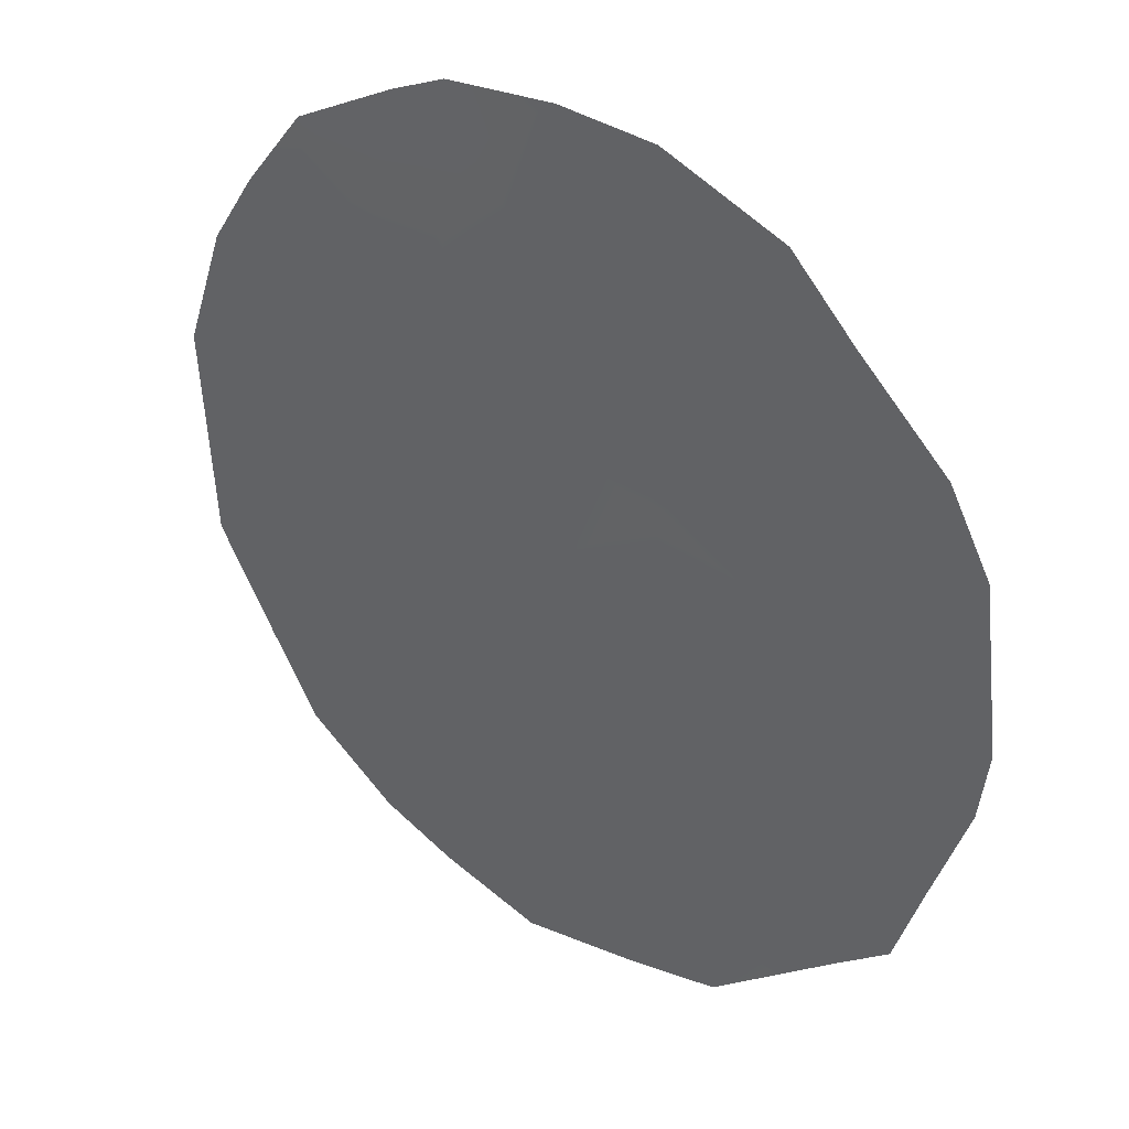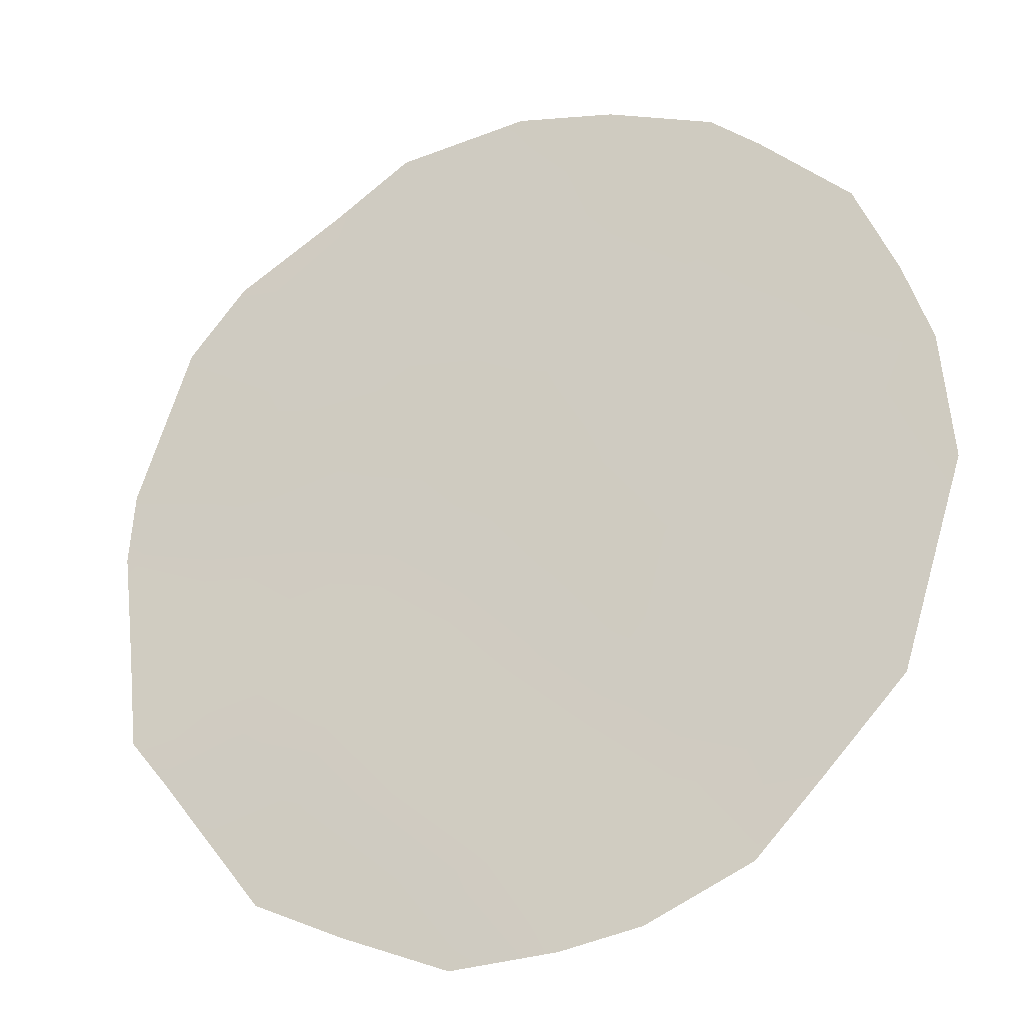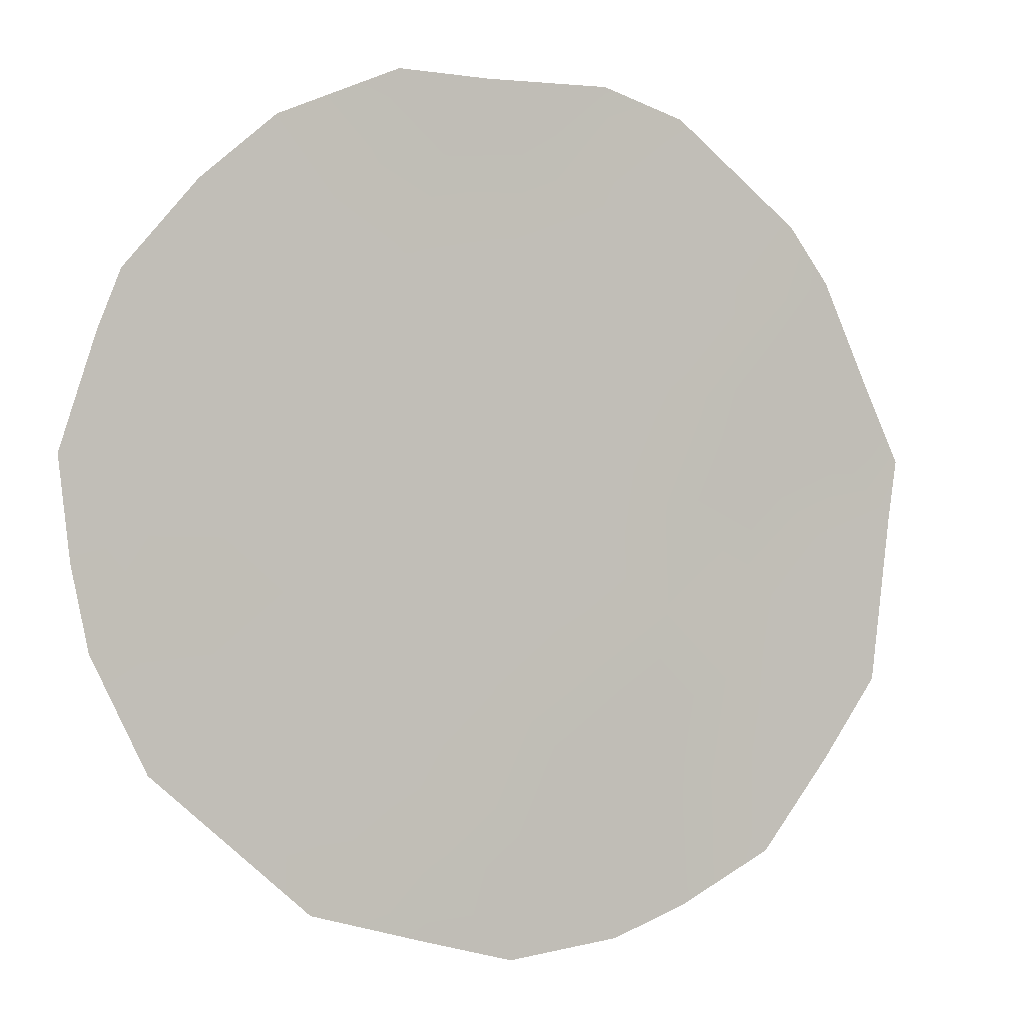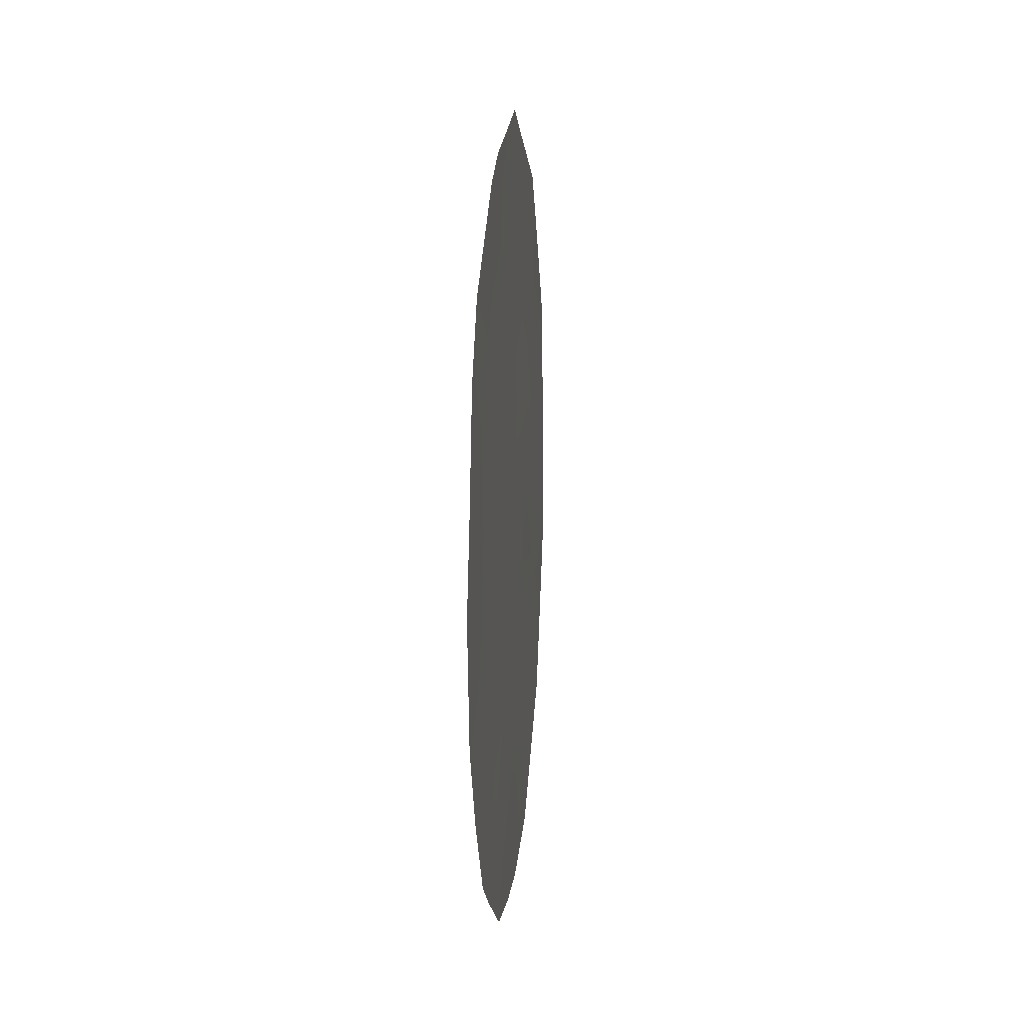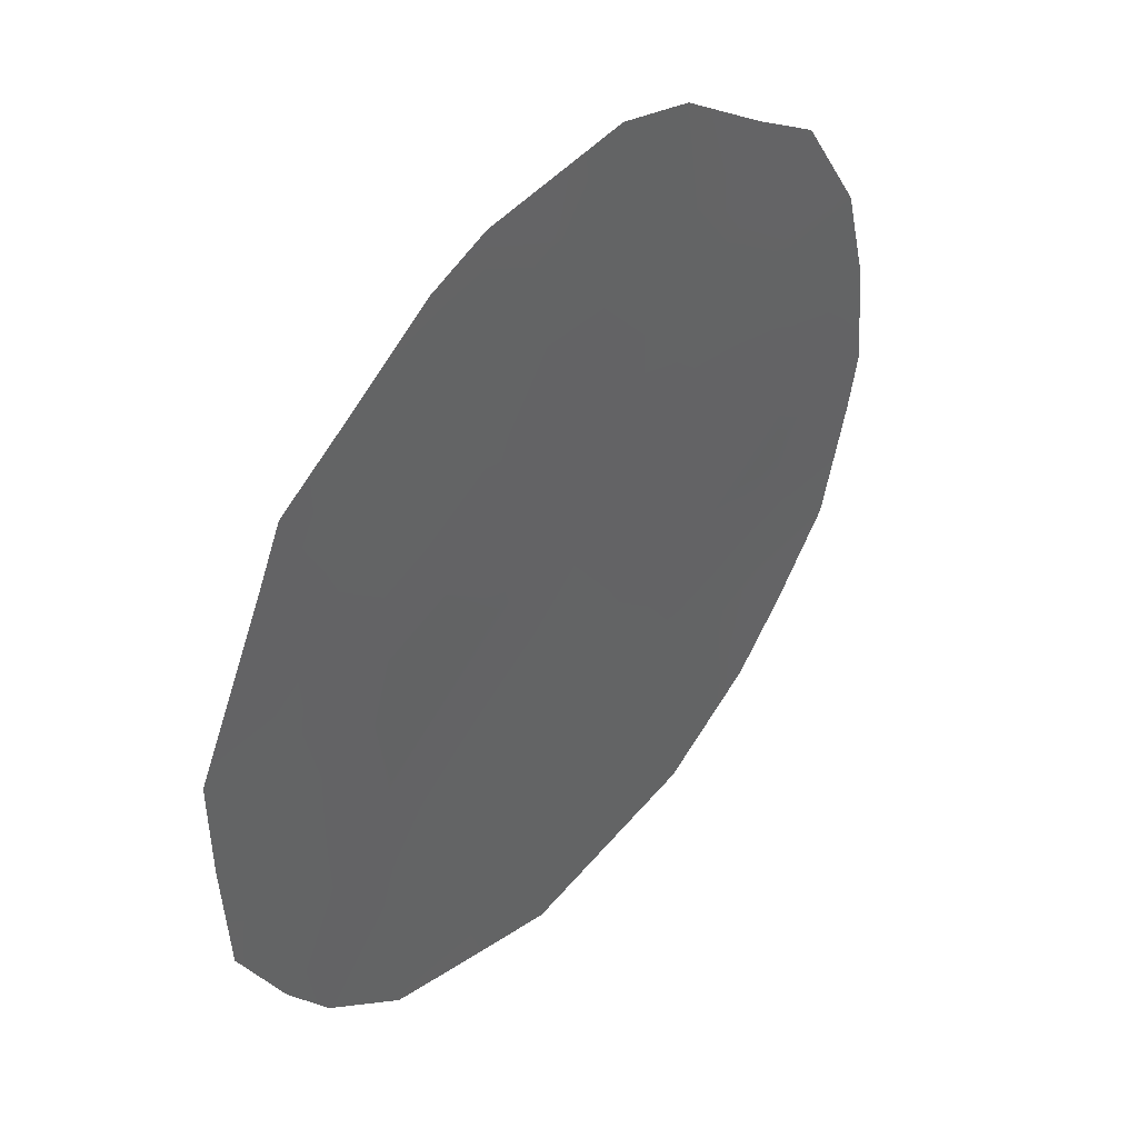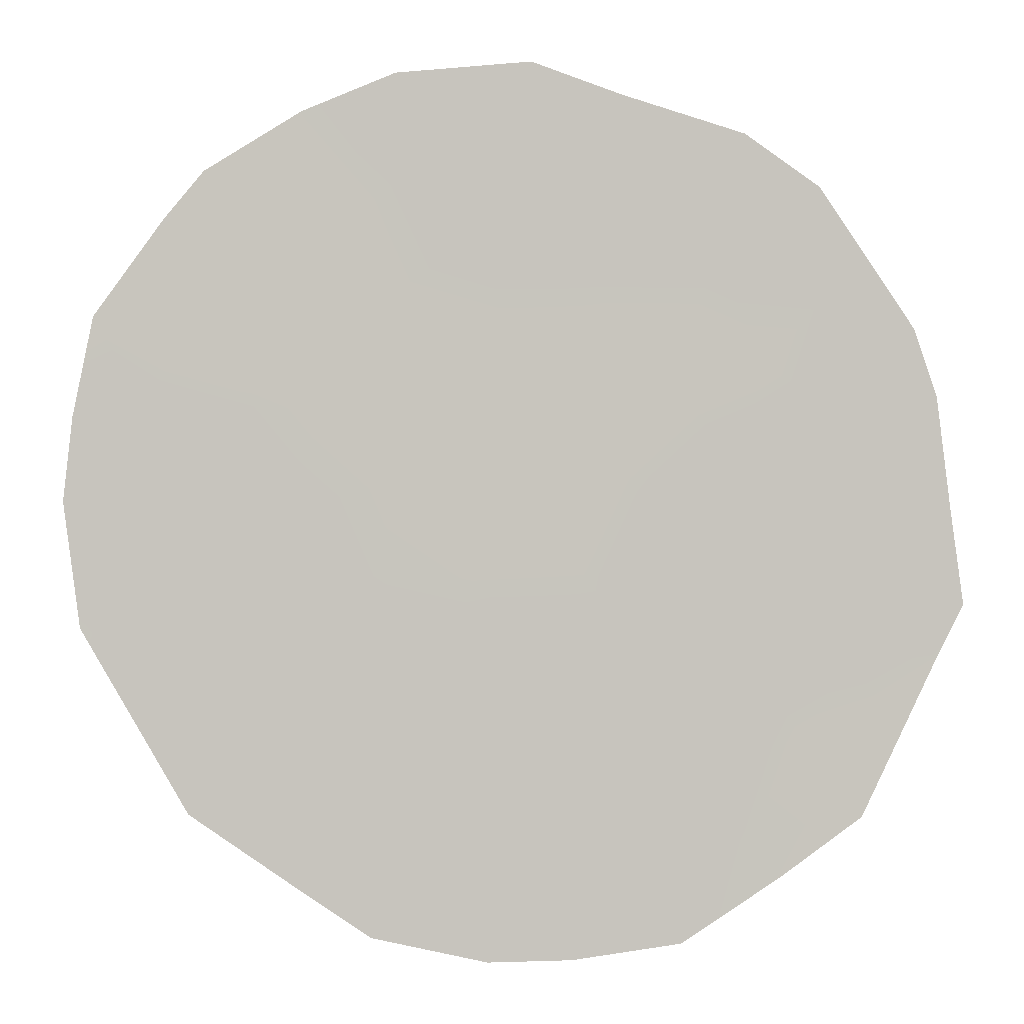
<metadata>
{"format":"obj","ext":"obj","renderer":"f3d","projection":"perspective","resolution":1024,"background":"white","views":[{"elev":76.7,"azim":-45.6,"up":"+Y"},{"elev":-58.8,"azim":116.0,"up":"+Y"},{"elev":37.0,"azim":-119.3,"up":"+Y"},{"elev":14.6,"azim":152.9,"up":"+Z"},{"elev":-15.5,"azim":23.7,"up":"+Y"},{"elev":32.4,"azim":-87.8,"up":"+Y"}]}
</metadata>
<code>
v -76.03 72.98 -23.37
v -76 73 -21.54
v -76.97 71.5 -22.58
v -76.93 71.51 -20.58
v -74.16 75.87 -22.02
v -74.98 74.58 -20.77
v -75.5 73.84 -25.17
v -76.64 72.05 -24.57
v -75.03 74.53 -22.99
v -75.88 73.13 -19.53
v -74.26 75.78 -25.1
v -73.24 77.32 -22.36
v -73.79 76.48 -23.72
v -76.82 71.77 -24.96
v -75.56 73.59 -17.48
v -75.08 74.37 -17.63
v -77.43 70.78 -23.15
v -72.81 77.99 -21.77
v -72.97 77.72 -20.89
v -77.53 70.6 -22.01
v -77.49 70.63 -21.2
v -77.39 70.79 -20.14
v -73.1 77.56 -24
v -72.89 77.88 -23.09
v -73.69 76.65 -25.33
v -73.43 77.05 -24.94
v -76.7 71.85 -18.42
v -75.86 73.13 -17.74
v -73.16 77.42 -19.68
v -75.86 73.28 -26.06
v -75.19 74.32 -26.25
v -74.75 75.02 -26.18
v -74.22 75.85 -26
v -73.42 76.98 -18.95
v -74.15 75.84 -18.02
v -76.86 71.68 -23.61
v -77.15 71.23 -23.97
v -76.49 72.24 -22.03
v -76.47 72.25 -21.03
v -74.37 75.51 -19.45
v -74.9 74.7 -19.69
v -74.43 75.44 -20.38
v -74.53 75.29 -21.43
v -73.44 76.98 -20.74
v -75.79 73.36 -24.15
v -76.34 72.51 -23.98
v -75.4 73.87 -18.15
v -74.92 74.63 -18.5
v -74.5 75.29 -17.78
v -75.38 73.92 -19.13
v -75.44 73.85 -20.13
v -77 71.43 -21.59
v -73.46 76.99 -23.08
v -74.11 76 -24.37
v -73.64 76.72 -24.48
v -74.67 75.11 -23.71
v -74.08 76.02 -23.16
v -74.55 75.27 -22.47
v -73.7 76.6 -22.17
v -75.83 73.19 -18.58
v -76.28 72.49 -18.08
v -76.31 72.45 -19
v -75.58 73.67 -23.22
v -76.4 72.33 -20.01
v -76.8 71.7 -19.55
v -77.03 71.34 -19.2
v -75.96 73.05 -20.52
v -75.5 73.79 -21.15
v -76.02 73 -22.53
v -76.46 72.3 -23.02
v -75.52 73.76 -22.21
v -75.02 74.54 -21.84
v -76.09 72.9 -24.94
v -76.31 72.58 -25.55
v -75.04 74.56 -25.05
v -74.7 75.09 -25.45
v -74.67 75.13 -24.42
v -73.79 76.41 -18.48
v -74 76.08 -18.89
v -73.81 76.39 -19.92
v -73.94 76.21 -21.18
v -73.33 77.17 -21.54
v -75.23 74.24 -24.2
v -74.55 75.22 -18.79
f 47 16 15
f 36 17 37
f 38 39 52
f 40 41 42
f 81 42 43
f 3 20 17
f 73 45 46
f 41 50 51
f 47 60 50
f 4 22 21
f 3 52 20
f 13 54 55
f 13 23 53
f 56 57 58
f 53 59 57
f 60 61 62
f 63 45 83
f 64 62 65
f 51 67 68
f 69 38 70
f 12 24 18
f 71 69 63
f 71 72 68
f 58 43 72
f 47 15 28
f 70 36 46
f 73 8 74
f 75 7 31
f 33 11 76
f 75 77 83
f 56 77 54
f 33 76 32
f 80 29 34
f 67 64 39
f 35 79 78
f 40 79 84
f 17 36 3
f 8 36 37
f 37 14 8
f 3 38 52
f 38 2 39
f 52 39 4
f 42 41 6
f 5 81 43
f 43 42 6
f 44 19 29
f 19 44 82
f 8 73 46
f 73 7 45
f 46 45 1
f 16 47 48
f 48 84 49
f 49 16 48
f 6 41 51
f 41 48 50
f 51 50 10
f 48 47 50
f 50 60 10
f 21 52 4
f 52 21 20
f 24 53 23
f 12 53 24
f 54 11 55
f 25 55 11
f 26 55 25
f 13 55 23
f 55 26 23
f 9 56 58
f 58 57 5
f 13 53 57
f 53 12 59
f 57 59 5
f 44 80 81
f 59 82 81
f 28 60 47
f 10 60 62
f 60 28 61
f 62 61 27
f 9 63 83
f 63 1 45
f 4 64 65
f 64 10 62
f 65 62 27
f 66 65 27
f 4 65 22
f 66 22 65
f 6 51 68
f 51 10 67
f 68 67 2
f 1 69 70
f 69 2 38
f 70 38 3
f 80 44 29
f 9 71 63
f 71 2 69
f 63 69 1
f 2 71 68
f 71 9 72
f 68 72 6
f 9 58 72
f 58 5 43
f 72 43 6
f 1 70 46
f 70 3 36
f 46 36 8
f 14 74 8
f 7 73 30
f 74 30 73
f 7 30 31
f 76 75 31
f 76 31 32
f 7 75 83
f 75 76 77
f 13 57 56
f 54 77 11
f 2 67 39
f 67 10 64
f 39 64 4
f 80 34 79
f 78 79 34
f 48 41 84
f 40 80 79
f 84 79 35
f 49 84 35
f 42 80 40
f 81 80 42
f 18 82 12
f 19 82 18
f 12 82 59
f 59 81 5
f 11 33 25
f 82 44 81
f 76 11 77
f 40 84 41
f 7 83 45
f 13 56 54
f 56 9 83
f 56 83 77

</code>
